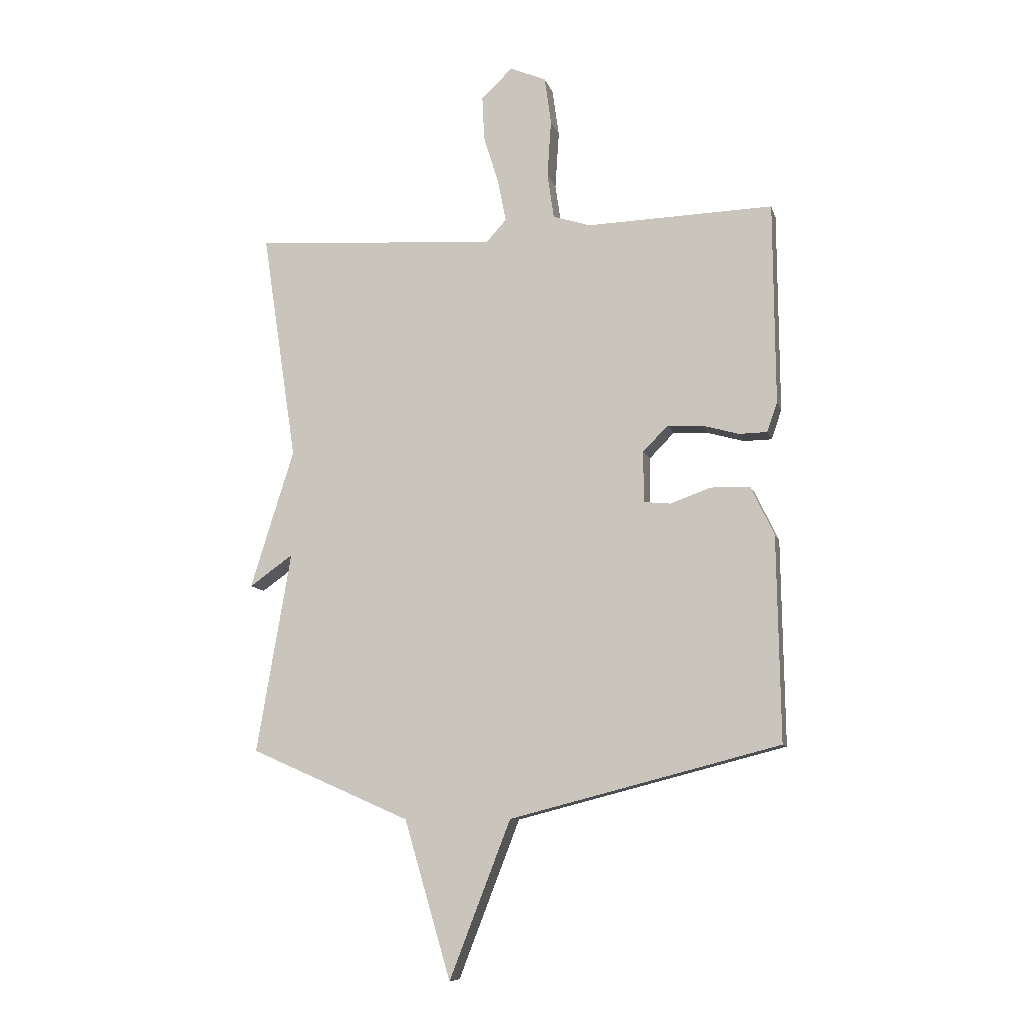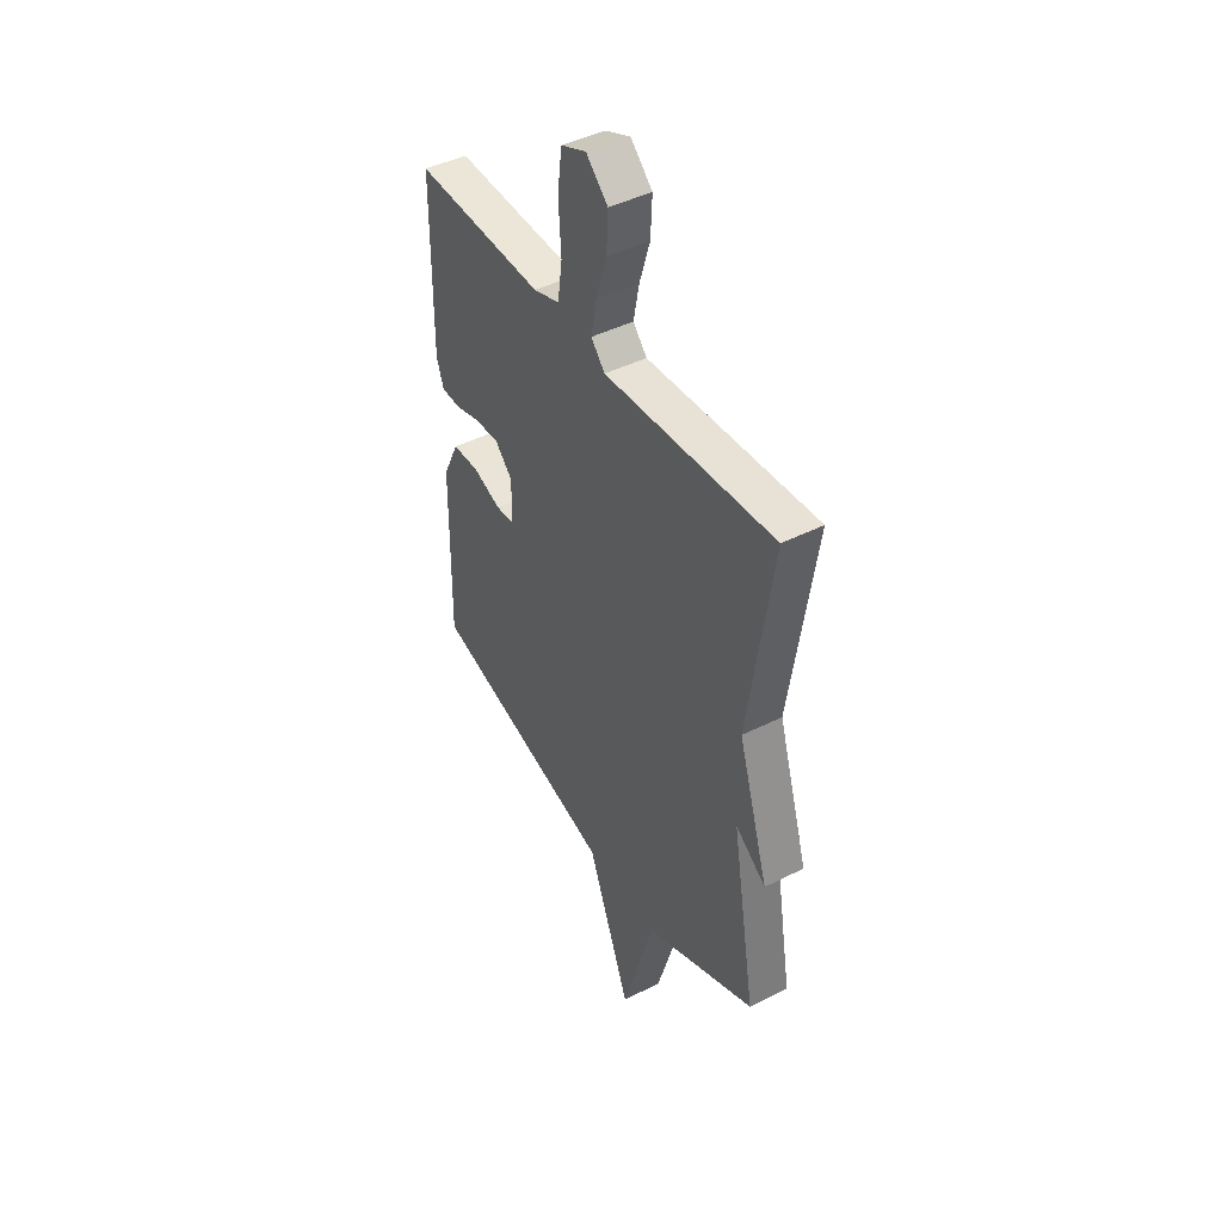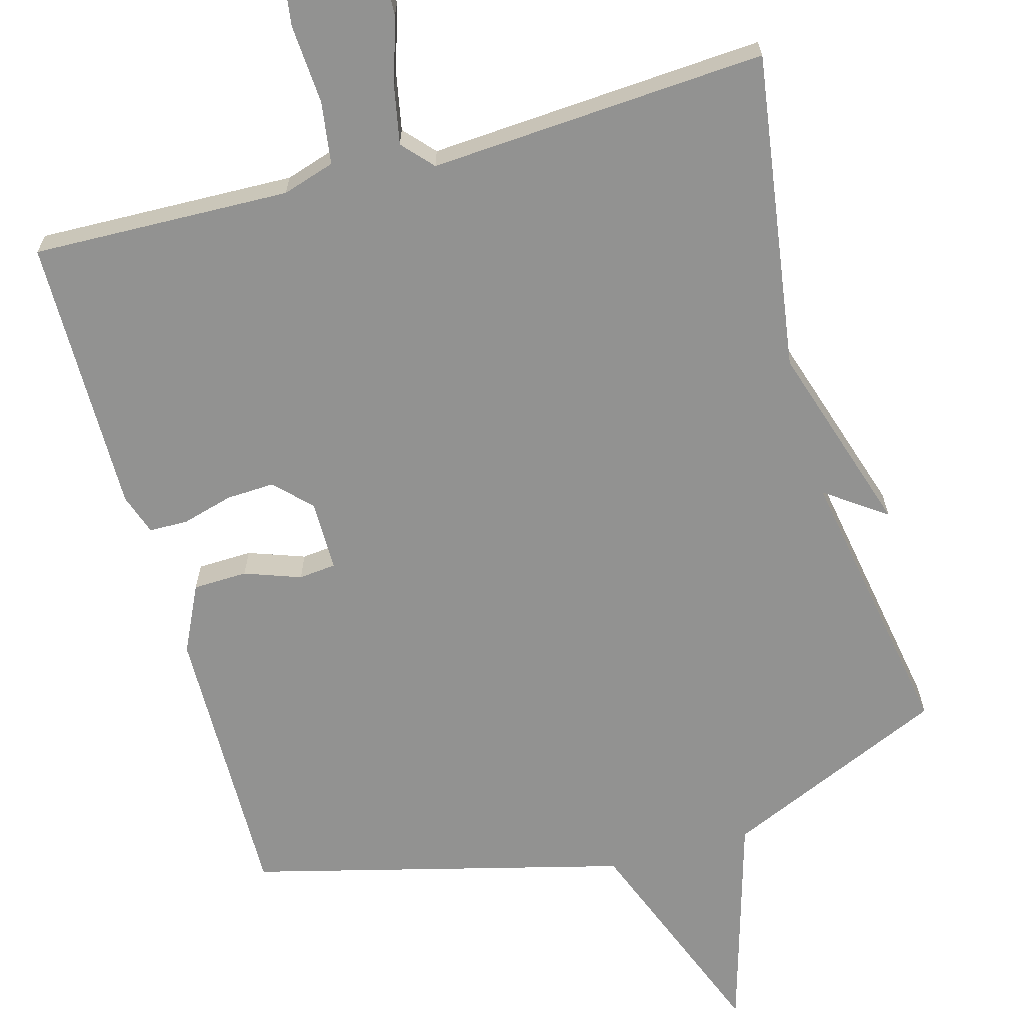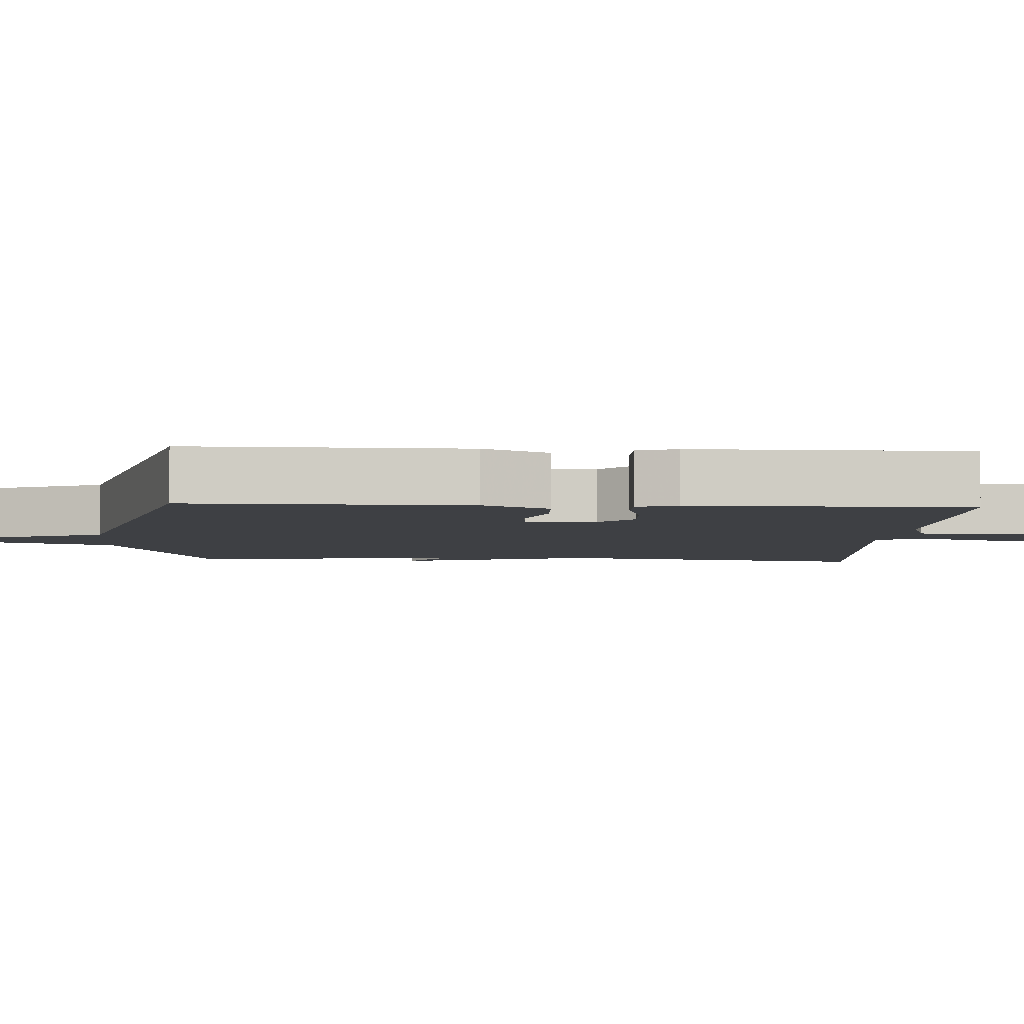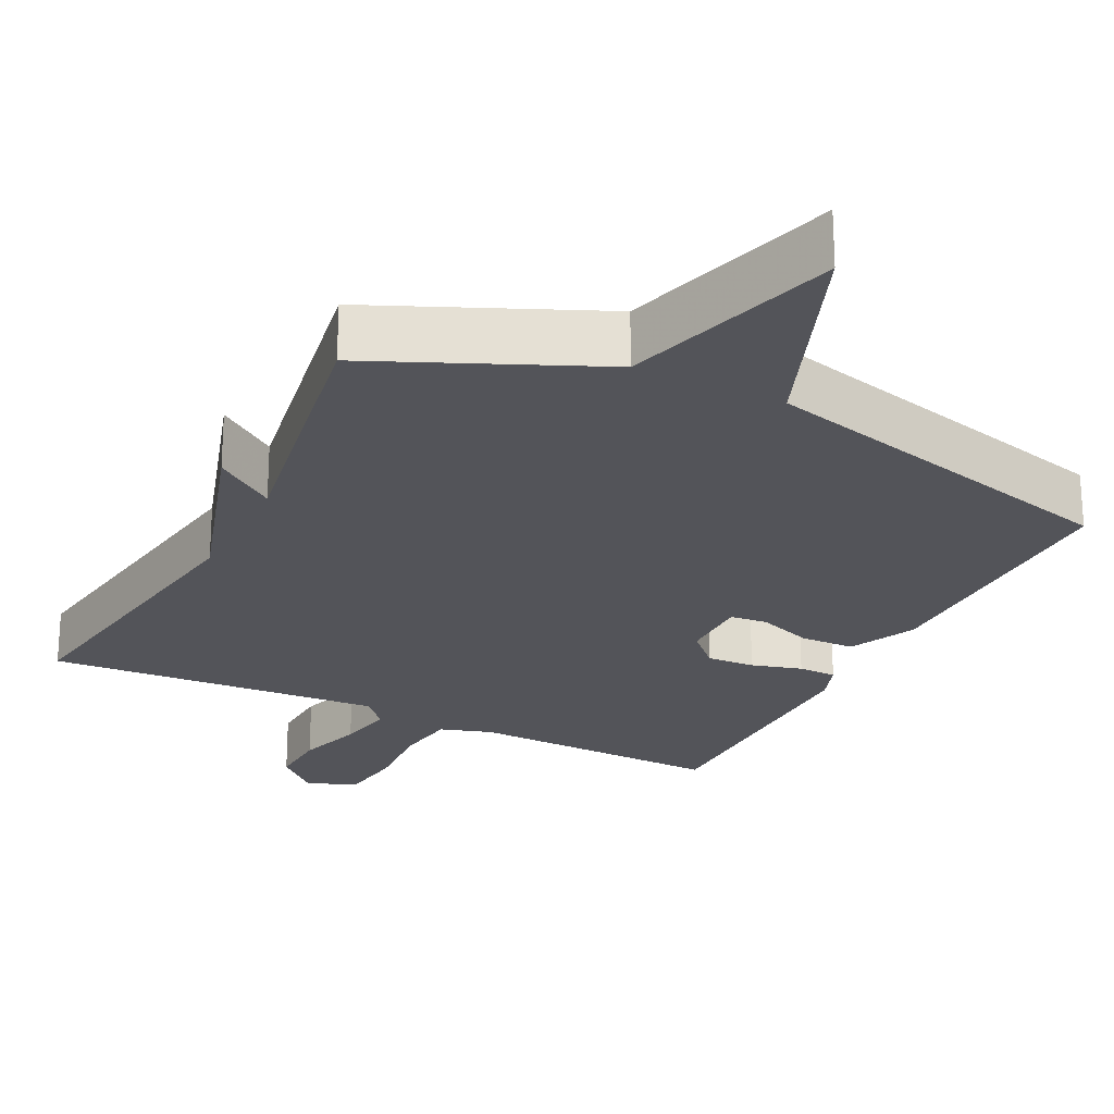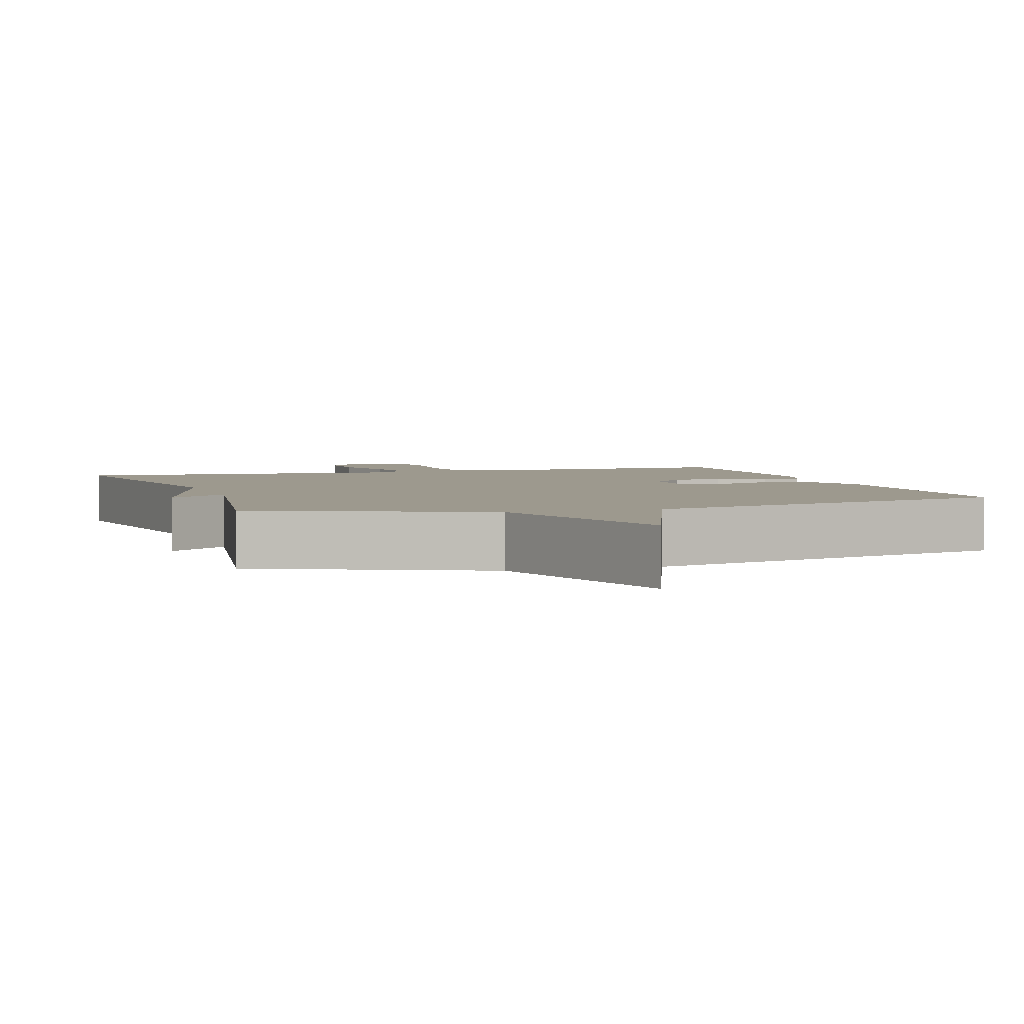
<metadata>
{"format":"obj","ext":"obj","renderer":"f3d","projection":"perspective","resolution":1024,"background":"white","views":[{"elev":-9.3,"azim":-166.2,"up":"+Z"},{"elev":44.2,"azim":59.4,"up":"+Z"},{"elev":-66.3,"azim":15.6,"up":"+Y"},{"elev":-4.9,"azim":-93.2,"up":"+Y"},{"elev":-23.7,"azim":153.6,"up":"+Y"},{"elev":3.3,"azim":162.1,"up":"+Y"}]}
</metadata>
<code>
v 0.5 0.07 -0.5
v 0.202 0.07 -0.63
v 0.116 0.07 -0.923
v 0.002 0.07 -0.63
v -0.5 0.07 -0.5
v -0.494 0.07 -0.12
v -0.451 0.07 -0.03
v -0.378 0.07 -0.028
v -0.303 0.07 -0.055
v -0.253 0.07 -0.05
v -0.253 0.07 0.045
v -0.299 0.07 0.092
v -0.364 0.07 0.089
v -0.432 0.07 0.07
v -0.484 0.07 0.071
v -0.503 0.07 0.126
v -0.5 0.07 0.5
v -0.154 0.07 0.489
v -0.084 0.07 0.511
v -0.072 0.07 0.595
v -0.079 0.07 0.701
v -0.067 0.07 0.789
v 0 0.07 0.817
v 0.058 0.07 0.762
v 0.054 0.07 0.679
v 0.026 0.07 0.589
v 0.011 0.07 0.512
v 0.048 0.07 0.471
v 0.5 0.07 0.5
v 0.436 0.07 0.074
v 0.517 0.07 -0.184
v 0.436 0.07 -0.126
v 0.5 0 -0.5
v 0.202 0 -0.63
v 0.116 0 -0.923
v 0.002 0 -0.63
v -0.5 0 -0.5
v -0.494 0 -0.12
v -0.451 0 -0.03
v -0.378 0 -0.028
v -0.303 0 -0.055
v -0.253 0 -0.05
v -0.253 0 0.045
v -0.299 0 0.092
v -0.364 0 0.089
v -0.432 0 0.07
v -0.484 0 0.071
v -0.503 0 0.126
v -0.5 0 0.5
v -0.154 0 0.489
v -0.084 0 0.511
v -0.072 0 0.595
v -0.079 0 0.701
v -0.067 0 0.789
v 0 0 0.817
v 0.058 0 0.762
v 0.054 0 0.679
v 0.026 0 0.589
v 0.011 0 0.512
v 0.048 0 0.471
v 0.5 0 0.5
v 0.436 0 0.074
v 0.517 0 -0.184
v 0.436 0 -0.126
f 30 31 32
f 28 29 30
f 28 30 32
f 32 1 2
f 28 32 2
f 27 28 2
f 24 25 26
f 23 24 26
f 22 23 26
f 21 22 26
f 20 21 26
f 19 20 26 27
f 2 3 4
f 27 2 4
f 19 27 4
f 18 19 4
f 16 17 18
f 15 16 18
f 14 15 18
f 13 14 18
f 12 13 18
f 11 12 18
f 10 11 18 4
f 7 8 9
f 6 7 9
f 5 6 9
f 4 5 9
f 4 9 10
f 64 63 62
f 62 61 60
f 64 62 60
f 34 33 64
f 34 64 60
f 34 60 59
f 58 57 56
f 58 56 55
f 58 55 54
f 58 54 53
f 58 53 52
f 59 58 52 51
f 36 35 34
f 36 34 59
f 36 59 51
f 36 51 50
f 50 49 48
f 50 48 47
f 50 47 46
f 50 46 45
f 50 45 44
f 50 44 43
f 36 50 43 42
f 41 40 39
f 41 39 38
f 41 38 37
f 41 37 36
f 42 41 36
f 1 33 34 2
f 2 34 35 3
f 3 35 36 4
f 4 36 37 5
f 5 37 38 6
f 6 38 39 7
f 7 39 40 8
f 8 40 41 9
f 9 41 42 10
f 10 42 43 11
f 11 43 44 12
f 12 44 45 13
f 13 45 46 14
f 14 46 47 15
f 15 47 48 16
f 16 48 49 17
f 17 49 50 18
f 18 50 51 19
f 19 51 52 20
f 20 52 53 21
f 21 53 54 22
f 22 54 55 23
f 23 55 56 24
f 24 56 57 25
f 25 57 58 26
f 26 58 59 27
f 27 59 60 28
f 28 60 61 29
f 29 61 62 30
f 30 62 63 31
f 31 63 64 32
f 32 64 33 1

</code>
